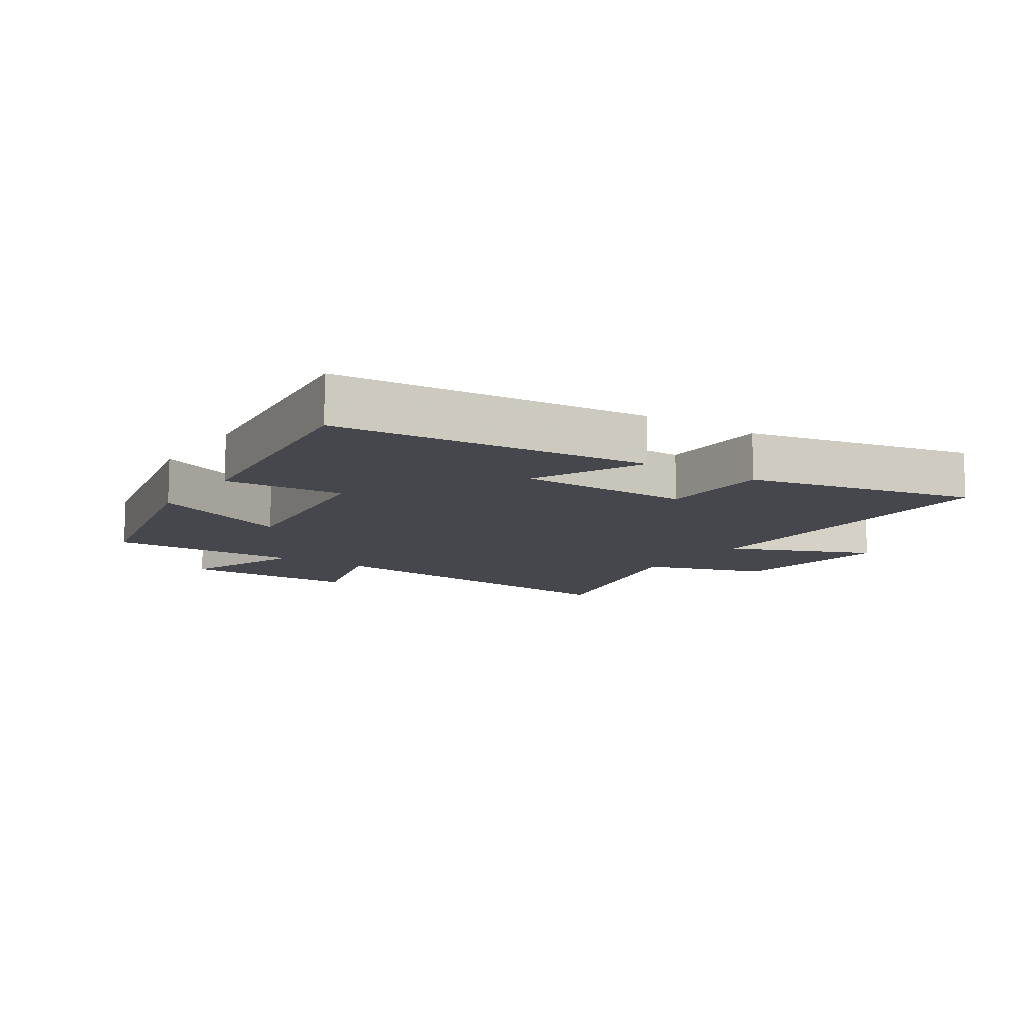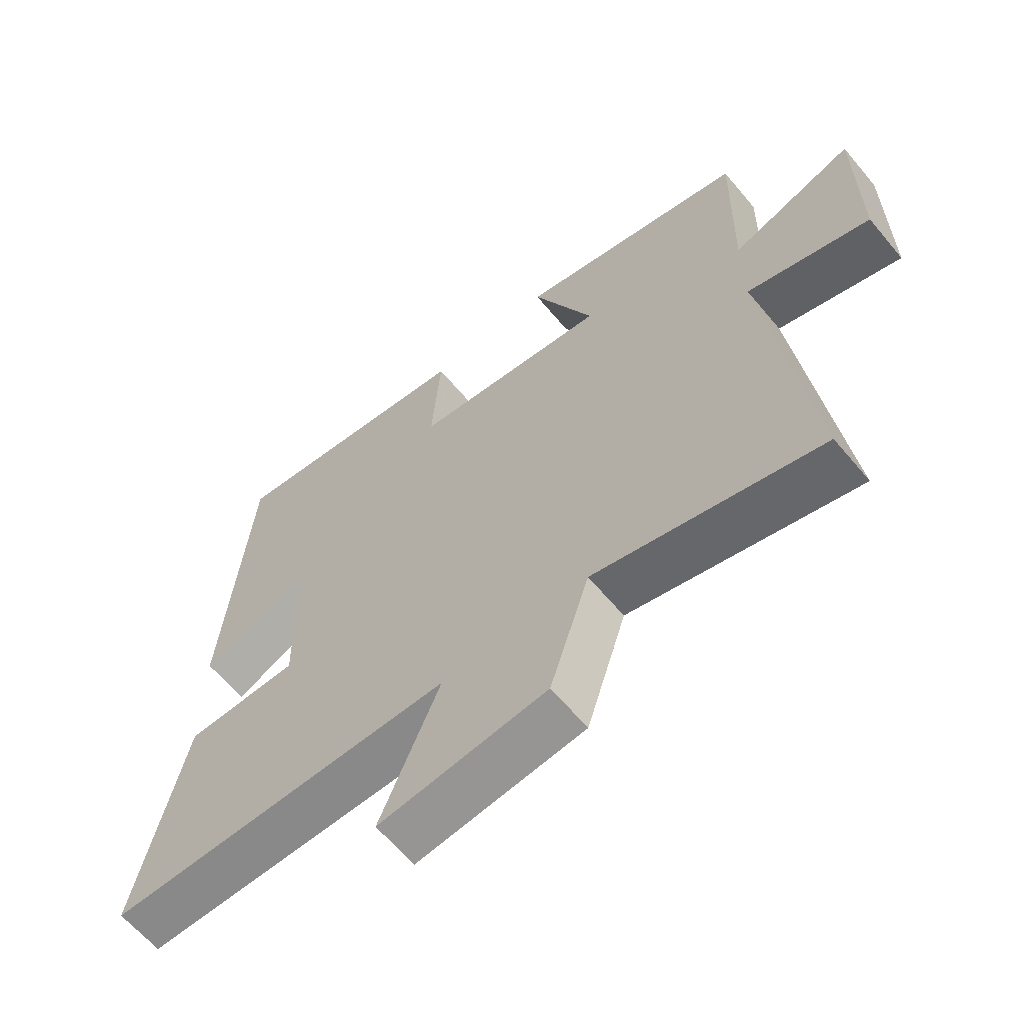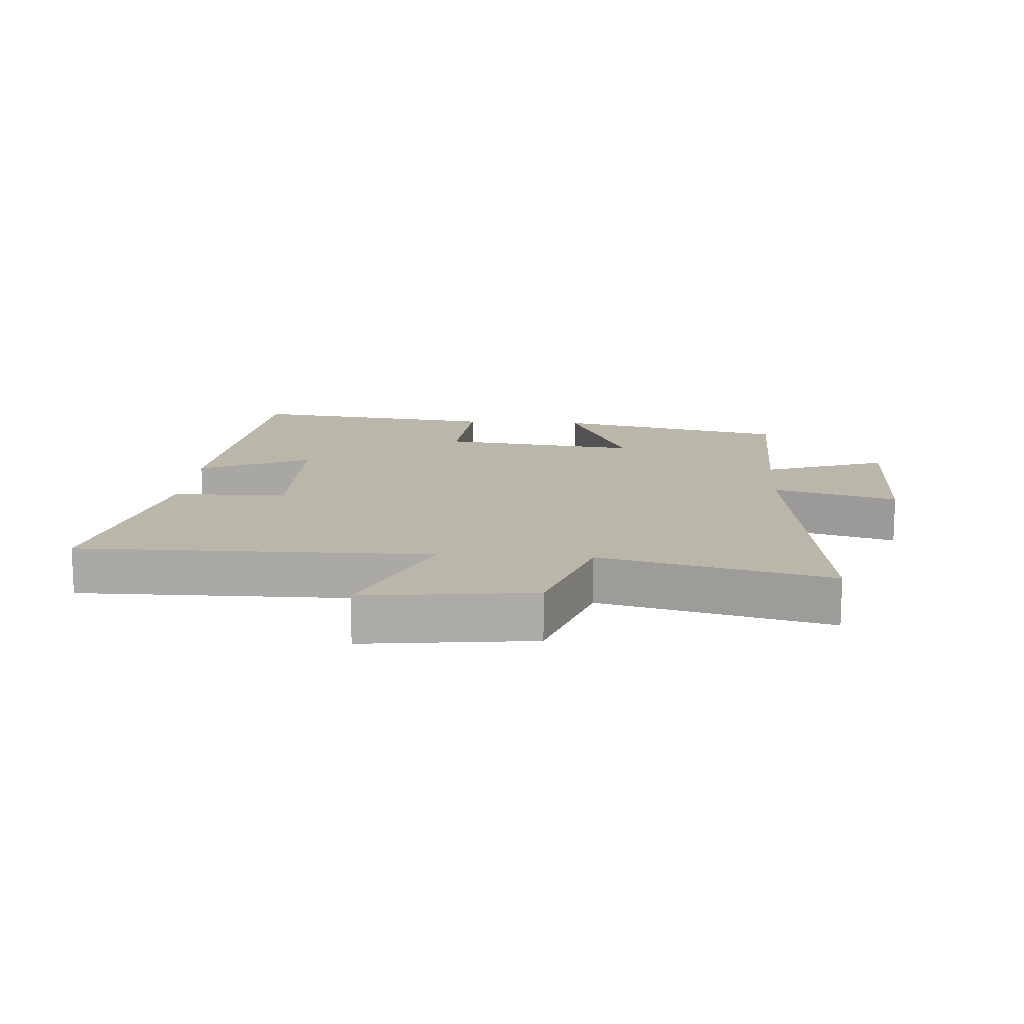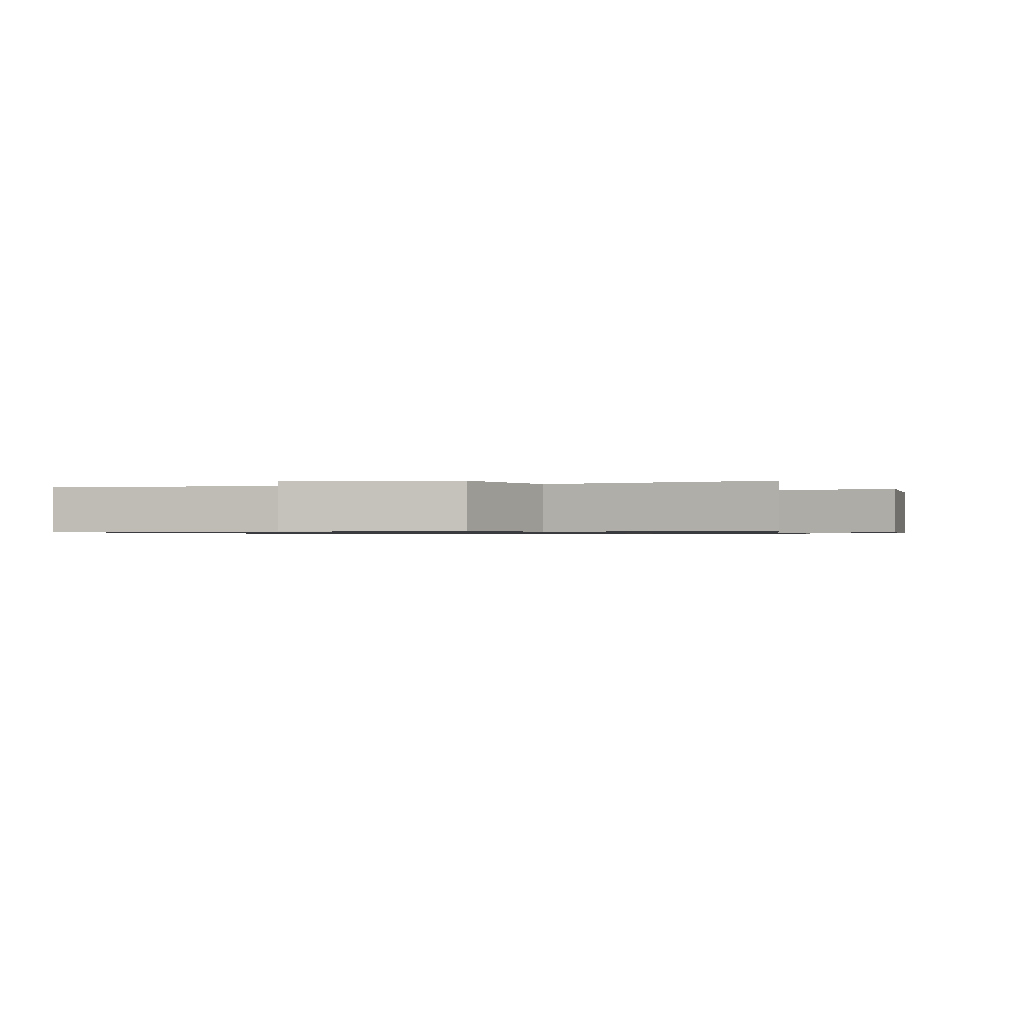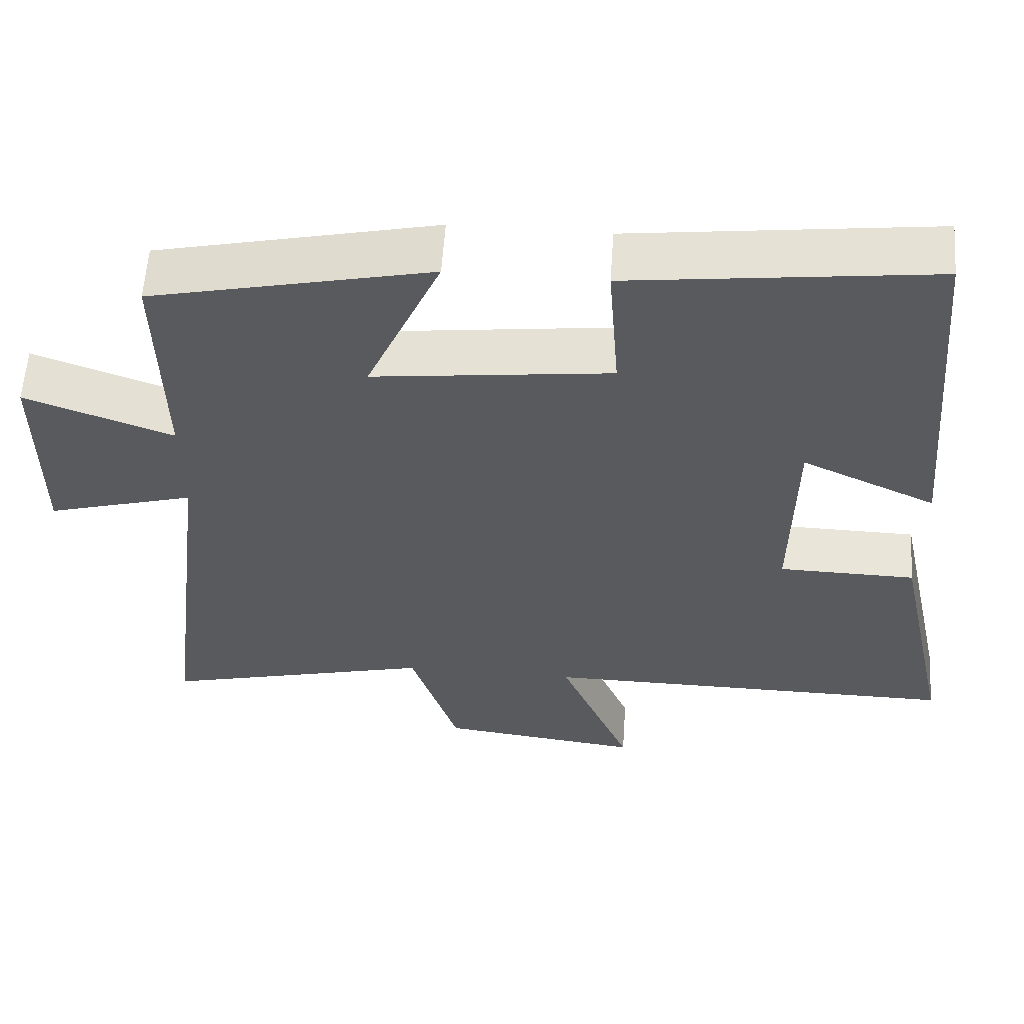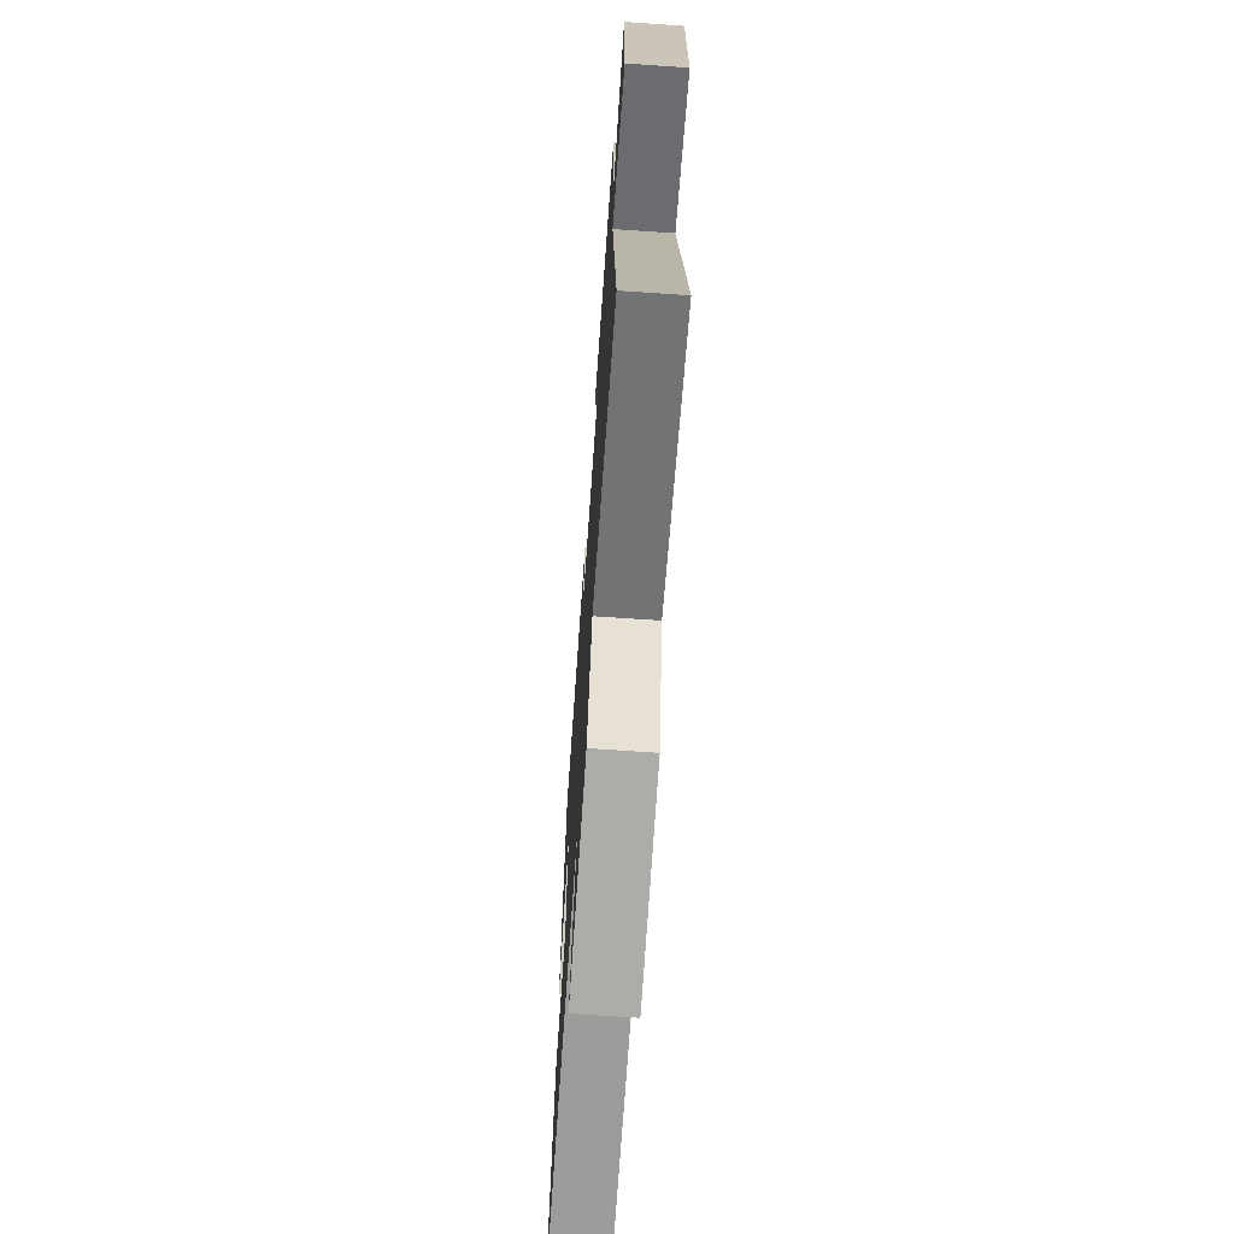
<metadata>
{"format":"obj","ext":"obj","renderer":"f3d","projection":"perspective","resolution":1024,"background":"white","views":[{"elev":-10.9,"azim":56.4,"up":"+Y"},{"elev":-62.8,"azim":-140.2,"up":"+Z"},{"elev":13.9,"azim":-176.0,"up":"+Y"},{"elev":-0.8,"azim":-166.0,"up":"+Y"},{"elev":58.4,"azim":3.9,"up":"+Z"},{"elev":-69.9,"azim":-93.9,"up":"+Z"}]}
</metadata>
<code>
v -0.506 0.07 0.417
v -0.14 0.07 0.5
v -0.238 0.07 0.273
v 0.074 0.07 0.311
v 0.06 0.07 0.5
v 0.457 0.07 0.549
v 0.5 0.07 0.052
v 0.324 0.07 0.133
v 0.32 0.07 -0.141
v 0.5 0.07 -0.144
v 0.577 0.07 -0.503
v 0.026 0.07 -0.5
v 0.121 0.07 -0.726
v -0.145 0.07 -0.694
v -0.208 0.07 -0.5
v -0.566 0.07 -0.59
v -0.5 0.07 -0.043
v -0.694 0.07 -0.099
v -0.694 0.07 0.181
v -0.5 0.07 0.111
v -0.506 0 0.417
v -0.14 0 0.5
v -0.238 0 0.273
v 0.074 0 0.311
v 0.06 0 0.5
v 0.457 0 0.549
v 0.5 0 0.052
v 0.324 0 0.133
v 0.32 0 -0.141
v 0.5 0 -0.144
v 0.577 0 -0.503
v 0.026 0 -0.5
v 0.121 0 -0.726
v -0.145 0 -0.694
v -0.208 0 -0.5
v -0.566 0 -0.59
v -0.5 0 -0.043
v -0.694 0 -0.099
v -0.694 0 0.181
v -0.5 0 0.111
f 17 18 19 20
f 15 16 17
f 15 17 20
f 12 13 14 15
f 12 15 20 1
f 9 10 11 12
f 8 9 12
f 5 6 7 8
f 4 5 8
f 3 4 8 12
f 1 2 3
f 1 3 12
f 40 39 38 37
f 37 36 35
f 40 37 35
f 35 34 33 32
f 21 40 35 32
f 32 31 30 29
f 32 29 28
f 28 27 26 25
f 28 25 24
f 32 28 24 23
f 23 22 21
f 32 23 21
f 1 21 22 2
f 2 22 23 3
f 3 23 24 4
f 4 24 25 5
f 5 25 26 6
f 6 26 27 7
f 7 27 28 8
f 8 28 29 9
f 9 29 30 10
f 10 30 31 11
f 11 31 32 12
f 12 32 33 13
f 13 33 34 14
f 14 34 35 15
f 15 35 36 16
f 16 36 37 17
f 17 37 38 18
f 18 38 39 19
f 19 39 40 20
f 20 40 21 1

</code>
